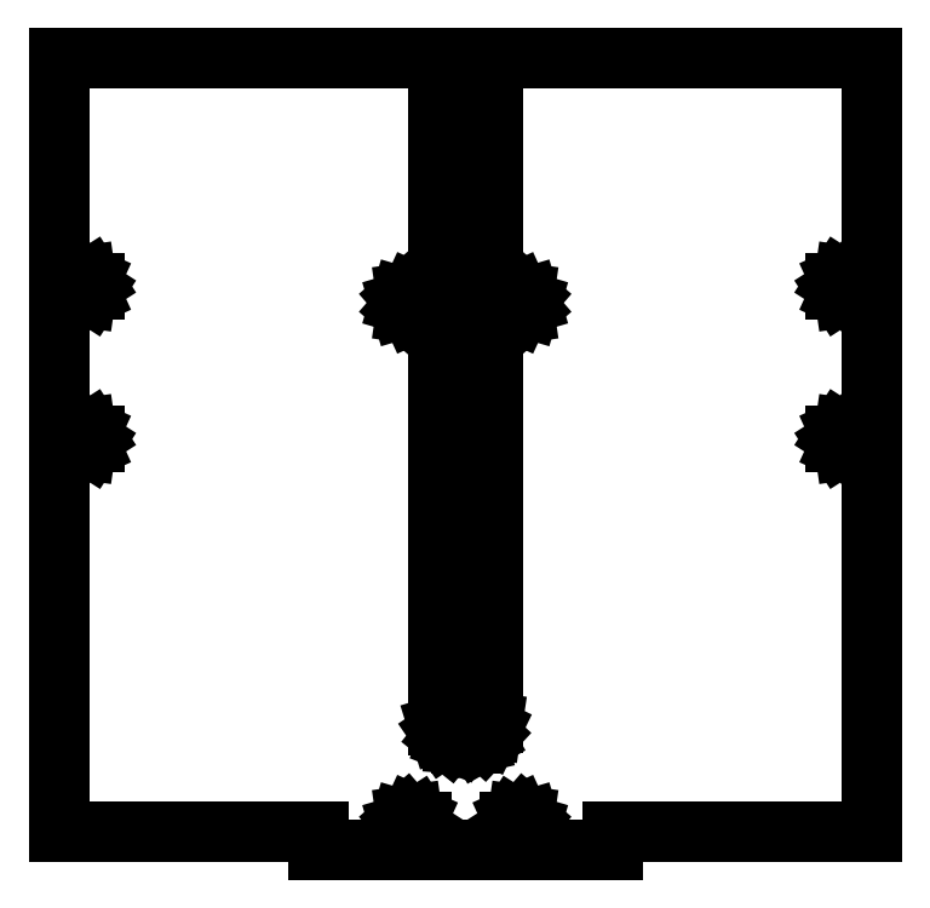
<metadata>
{"format":"dxf","ext":"dxf","renderer":"ezdxf+matplotlib","layout":"modelspace","background":"white","min_lineweight":24,"dpi":150}
</metadata>
<code>
0
SECTION
2
ENTITIES
0
LINE
8
0
10
13.5
20
-40
11
37.3
21
-40
0
LINE
8
0
10
37.3
20
-40
11
37.3
21
31
0
LINE
8
0
10
37.3
20
31
11
2.5
21
31
0
LINE
8
0
10
2.5
20
31
11
2.5
21
-30
0
LINE
8
0
10
2.5
20
-30
11
2.411
21
-30.59
0
LINE
8
0
10
2.411
20
-30.59
11
2.152
21
-31.13
0
LINE
8
0
10
2.152
20
-31.13
11
1.747
21
-31.56
0
LINE
8
0
10
1.747
20
-31.56
11
1.231
21
-31.86
0
LINE
8
0
10
1.231
20
-31.86
11
0.6495
21
-31.99
0
LINE
8
0
10
0.6495
20
-31.99
11
-0.3505
21
-31.99
0
LINE
8
0
10
-0.3505
20
-31.99
11
-0.945
21
-31.95
0
LINE
8
0
10
-0.945
20
-31.95
11
-1.5
21
-31.73
0
LINE
8
0
10
-1.5
20
-31.73
11
-1.966
21
-31.36
0
LINE
8
0
10
-1.966
20
-31.36
11
-2.302
21
-30.87
0
LINE
8
0
10
-2.302
20
-30.87
11
-2.478
21
-30.3
0
LINE
8
0
10
-2.478
20
-30.3
11
-2.478
21
31
0
LINE
8
0
10
-2.478
20
31
11
-37.3
21
31
0
LINE
8
0
10
-37.3
20
31
11
-37.3
21
-40
0
LINE
8
0
10
-37.3
20
-40
11
-13.5
21
-40
0
LINE
8
0
10
-13.5
20
-40
11
-13.5
21
-41.75
0
LINE
8
0
10
-13.5
20
-41.75
11
13.5
21
-41.75
0
LINE
8
0
10
13.5
20
-41.75
11
13.5
21
-40
0
LINE
8
0
10
34.35
20
9.244
11
34.04
21
9.718
0
LINE
8
0
10
34.04
20
9.718
11
34.04
21
10.28
0
LINE
8
0
10
34.04
20
10.28
11
34.35
21
10.76
0
LINE
8
0
10
34.35
20
10.76
11
34.86
21
10.99
0
LINE
8
0
10
34.86
20
10.99
11
35.42
21
10.91
0
LINE
8
0
10
35.42
20
10.91
11
35.84
21
10.54
0
LINE
8
0
10
35.84
20
10.54
11
36
21
10
0
LINE
8
0
10
36
20
10
11
35.84
21
9.459
0
LINE
8
0
10
35.84
20
9.459
11
35.42
21
9.09
0
LINE
8
0
10
35.42
20
9.09
11
34.86
21
9.01
0
LINE
8
0
10
34.86
20
9.01
11
34.35
21
9.244
0
LINE
8
0
10
-35.42
20
9.09
11
-35.84
21
9.459
0
LINE
8
0
10
-35.84
20
9.459
11
-36
21
10
0
LINE
8
0
10
-36
20
10
11
-35.84
21
10.54
0
LINE
8
0
10
-35.84
20
10.54
11
-35.42
21
10.91
0
LINE
8
0
10
-35.42
20
10.91
11
-34.86
21
10.99
0
LINE
8
0
10
-34.86
20
10.99
11
-34.35
21
10.76
0
LINE
8
0
10
-34.35
20
10.76
11
-34.04
21
10.28
0
LINE
8
0
10
-34.04
20
10.28
11
-34.04
21
9.718
0
LINE
8
0
10
-34.04
20
9.718
11
-34.35
21
9.244
0
LINE
8
0
10
-34.35
20
9.244
11
-34.86
21
9.01
0
LINE
8
0
10
-34.86
20
9.01
11
-35.42
21
9.09
0
LINE
8
0
10
4.345
20
7.744
11
4.04
21
8.218
0
LINE
8
0
10
4.04
20
8.218
11
4.04
21
8.782
0
LINE
8
0
10
4.04
20
8.782
11
4.345
21
9.256
0
LINE
8
0
10
4.345
20
9.256
11
4.858
21
9.49
0
LINE
8
0
10
4.858
20
9.49
11
5.415
21
9.41
0
LINE
8
0
10
5.415
20
9.41
11
5.841
21
9.041
0
LINE
8
0
10
5.841
20
9.041
11
6
21
8.5
0
LINE
8
0
10
6
20
8.5
11
5.841
21
7.959
0
LINE
8
0
10
5.841
20
7.959
11
5.415
21
7.59
0
LINE
8
0
10
5.415
20
7.59
11
4.858
21
7.51
0
LINE
8
0
10
4.858
20
7.51
11
4.345
21
7.744
0
LINE
8
0
10
-5.415
20
7.59
11
-5.841
21
7.959
0
LINE
8
0
10
-5.841
20
7.959
11
-6
21
8.5
0
LINE
8
0
10
-6
20
8.5
11
-5.841
21
9.041
0
LINE
8
0
10
-5.841
20
9.041
11
-5.415
21
9.41
0
LINE
8
0
10
-5.415
20
9.41
11
-4.858
21
9.49
0
LINE
8
0
10
-4.858
20
9.49
11
-4.345
21
9.256
0
LINE
8
0
10
-4.345
20
9.256
11
-4.04
21
8.782
0
LINE
8
0
10
-4.04
20
8.782
11
-4.04
21
8.218
0
LINE
8
0
10
-4.04
20
8.218
11
-4.345
21
7.744
0
LINE
8
0
10
-4.345
20
7.744
11
-4.858
21
7.51
0
LINE
8
0
10
-4.858
20
7.51
11
-5.415
21
7.59
0
LINE
8
0
10
34.35
20
-4.756
11
34.04
21
-4.282
0
LINE
8
0
10
34.04
20
-4.282
11
34.04
21
-3.718
0
LINE
8
0
10
34.04
20
-3.718
11
34.35
21
-3.244
0
LINE
8
0
10
34.35
20
-3.244
11
34.86
21
-3.01
0
LINE
8
0
10
34.86
20
-3.01
11
35.42
21
-3.09
0
LINE
8
0
10
35.42
20
-3.09
11
35.84
21
-3.459
0
LINE
8
0
10
35.84
20
-3.459
11
36
21
-4
0
LINE
8
0
10
36
20
-4
11
35.84
21
-4.541
0
LINE
8
0
10
35.84
20
-4.541
11
35.42
21
-4.91
0
LINE
8
0
10
35.42
20
-4.91
11
34.86
21
-4.99
0
LINE
8
0
10
34.86
20
-4.99
11
34.35
21
-4.756
0
LINE
8
0
10
-35.42
20
-4.91
11
-35.84
21
-4.541
0
LINE
8
0
10
-35.84
20
-4.541
11
-36
21
-4
0
LINE
8
0
10
-36
20
-4
11
-35.84
21
-3.459
0
LINE
8
0
10
-35.84
20
-3.459
11
-35.42
21
-3.09
0
LINE
8
0
10
-35.42
20
-3.09
11
-34.86
21
-3.01
0
LINE
8
0
10
-34.86
20
-3.01
11
-34.35
21
-3.244
0
LINE
8
0
10
-34.35
20
-3.244
11
-34.04
21
-3.718
0
LINE
8
0
10
-34.04
20
-3.718
11
-34.04
21
-4.282
0
LINE
8
0
10
-34.04
20
-4.282
11
-34.35
21
-4.756
0
LINE
8
0
10
-34.35
20
-4.756
11
-34.86
21
-4.99
0
LINE
8
0
10
-34.86
20
-4.99
11
-35.42
21
-4.91
0
LINE
8
0
10
4.345
20
-40.26
11
4.04
21
-39.78
0
LINE
8
0
10
4.04
20
-39.78
11
4.04
21
-39.22
0
LINE
8
0
10
4.04
20
-39.22
11
4.345
21
-38.74
0
LINE
8
0
10
4.345
20
-38.74
11
4.858
21
-38.51
0
LINE
8
0
10
4.858
20
-38.51
11
5.415
21
-38.59
0
LINE
8
0
10
5.415
20
-38.59
11
5.841
21
-38.96
0
LINE
8
0
10
5.841
20
-38.96
11
6
21
-39.5
0
LINE
8
0
10
6
20
-39.5
11
5.841
21
-40.04
0
LINE
8
0
10
5.841
20
-40.04
11
5.415
21
-40.41
0
LINE
8
0
10
5.415
20
-40.41
11
4.858
21
-40.49
0
LINE
8
0
10
4.858
20
-40.49
11
4.345
21
-40.26
0
LINE
8
0
10
-5.415
20
-40.41
11
-5.841
21
-40.04
0
LINE
8
0
10
-5.841
20
-40.04
11
-6
21
-39.5
0
LINE
8
0
10
-6
20
-39.5
11
-5.841
21
-38.96
0
LINE
8
0
10
-5.841
20
-38.96
11
-5.415
21
-38.59
0
LINE
8
0
10
-5.415
20
-38.59
11
-4.858
21
-38.51
0
LINE
8
0
10
-4.858
20
-38.51
11
-4.345
21
-38.74
0
LINE
8
0
10
-4.345
20
-38.74
11
-4.04
21
-39.22
0
LINE
8
0
10
-4.04
20
-39.22
11
-4.04
21
-39.78
0
LINE
8
0
10
-4.04
20
-39.78
11
-4.345
21
-40.26
0
LINE
8
0
10
-4.345
20
-40.26
11
-4.858
21
-40.49
0
LINE
8
0
10
-4.858
20
-40.49
11
-5.415
21
-40.41
0
ENDSEC
0
EOF

</code>
